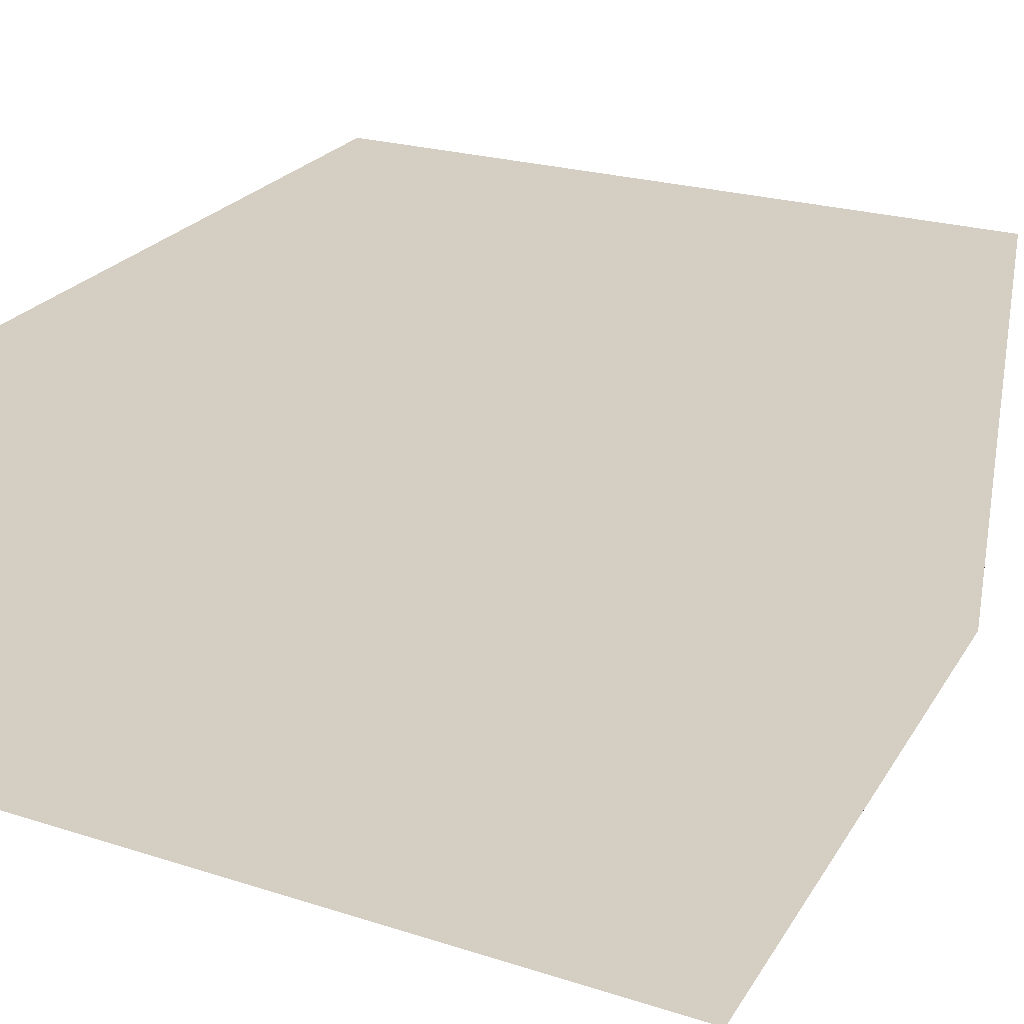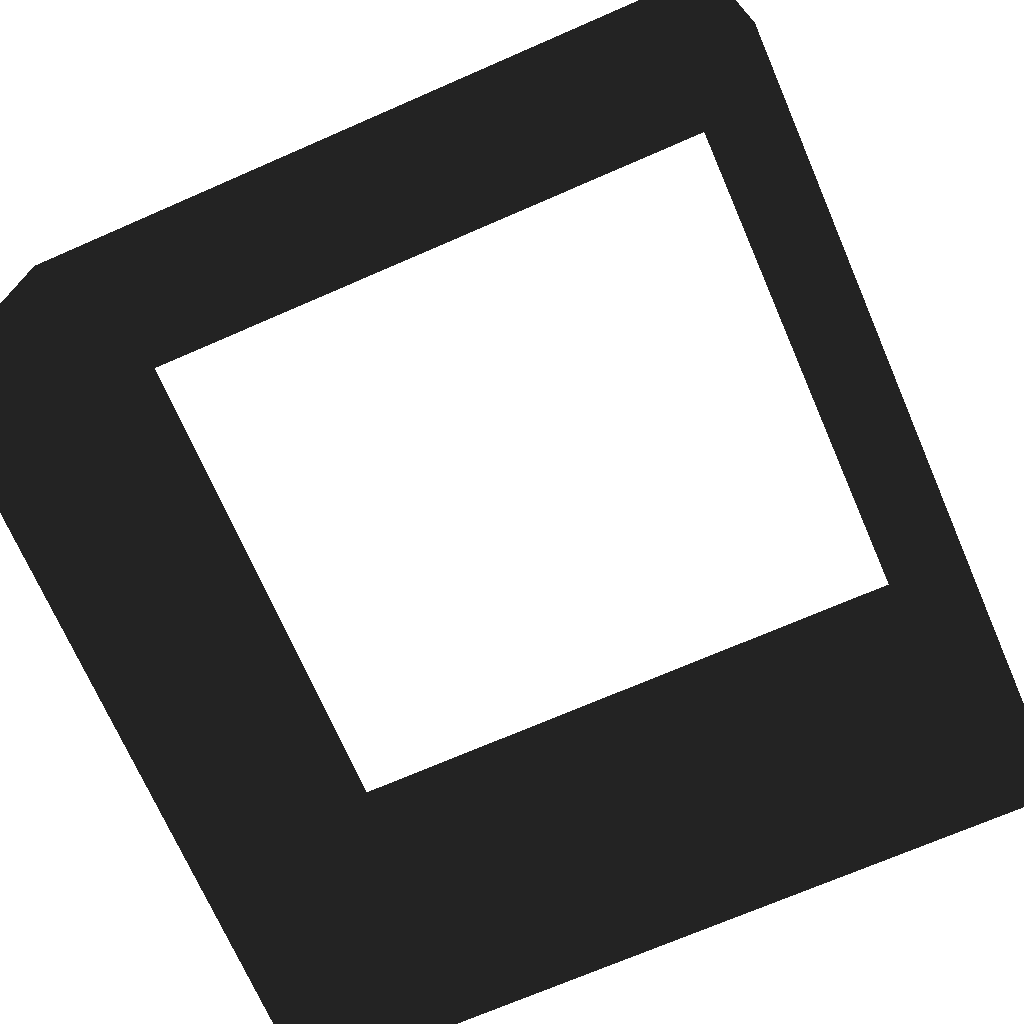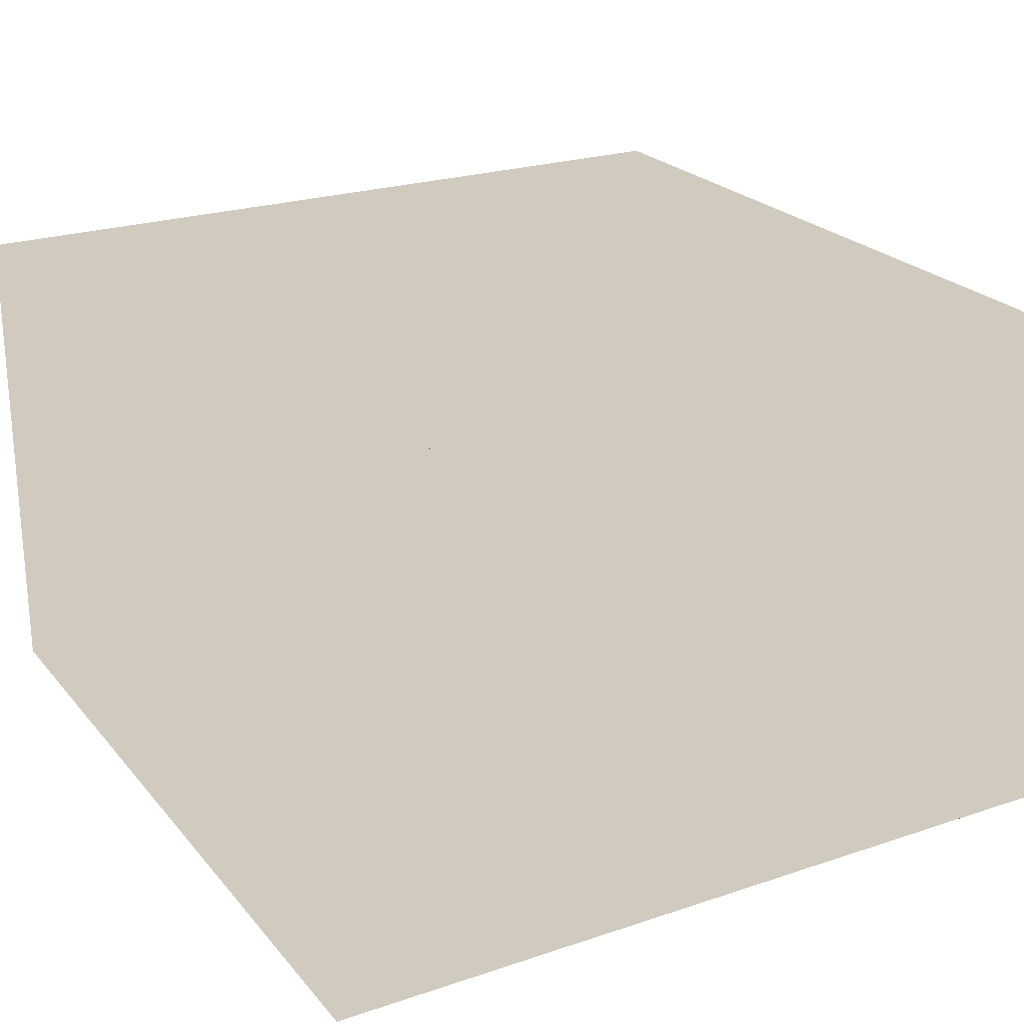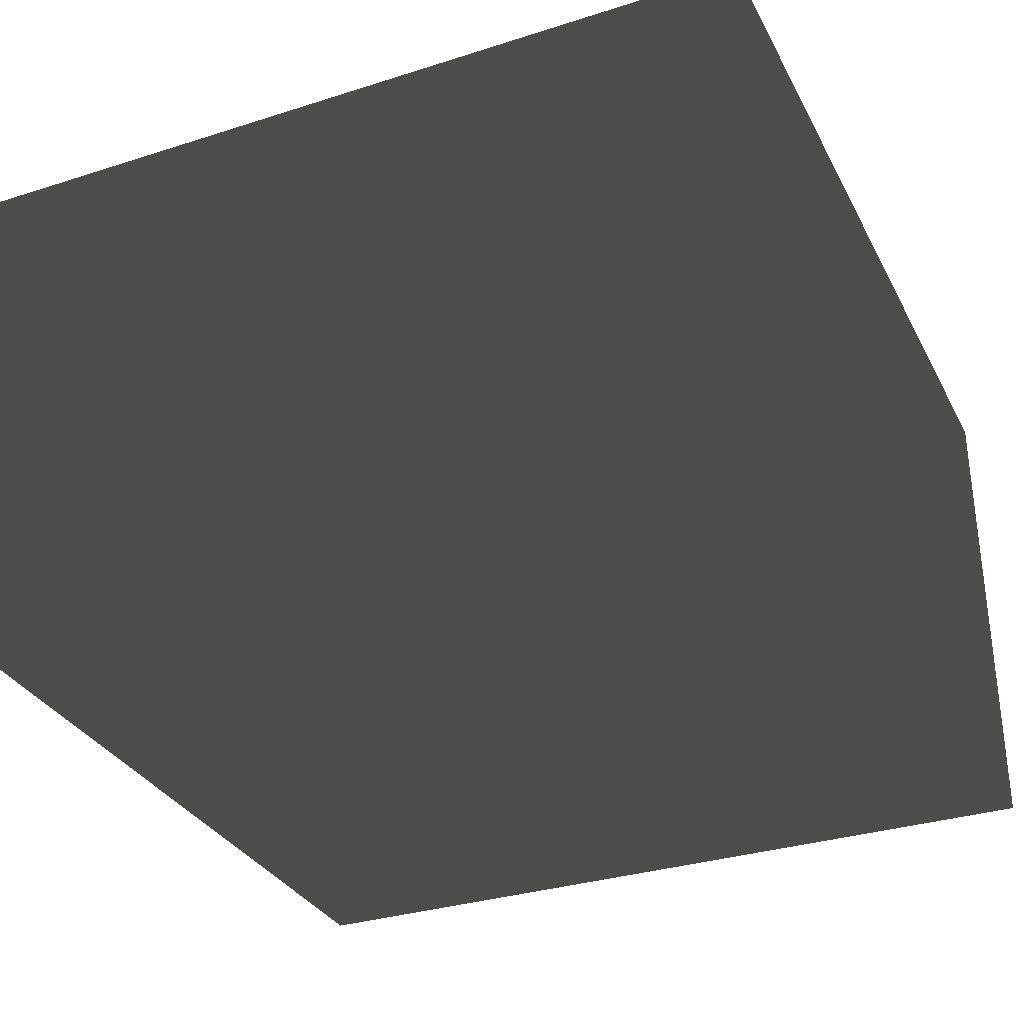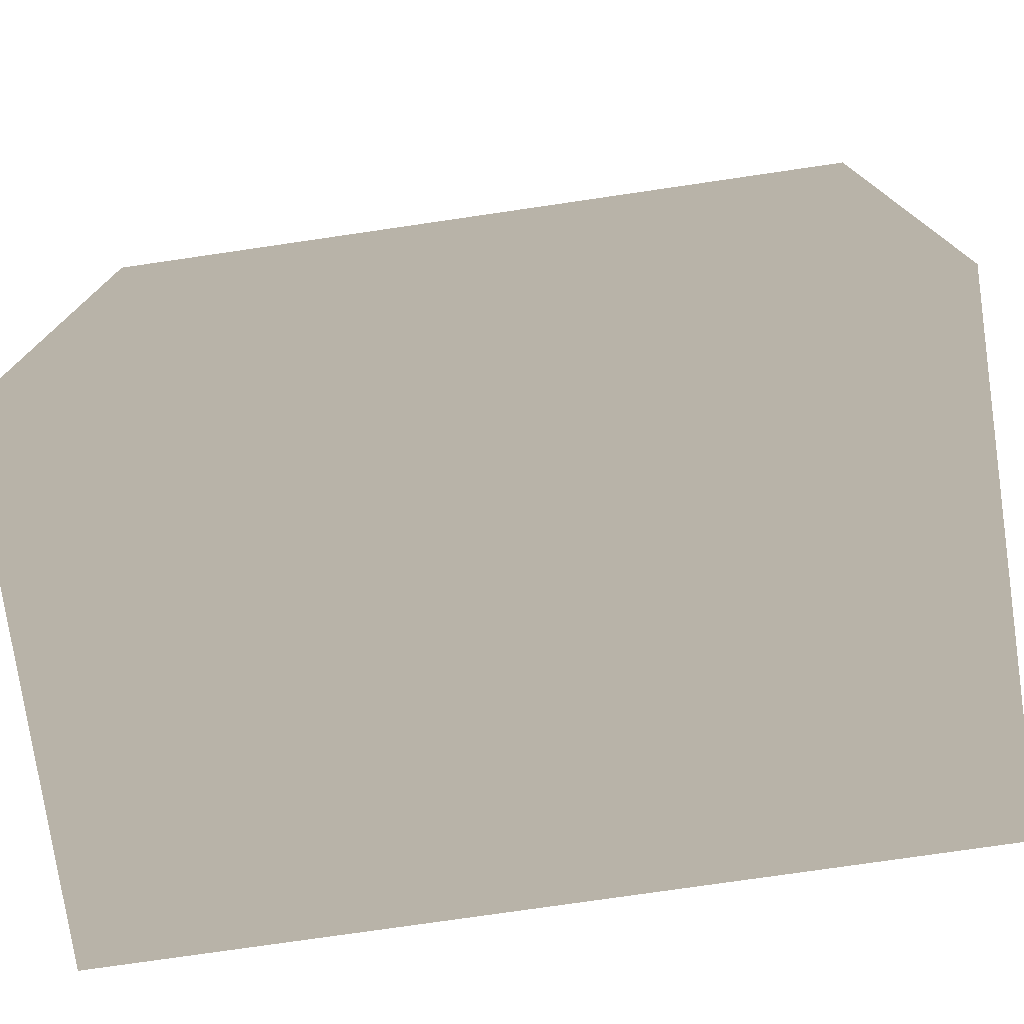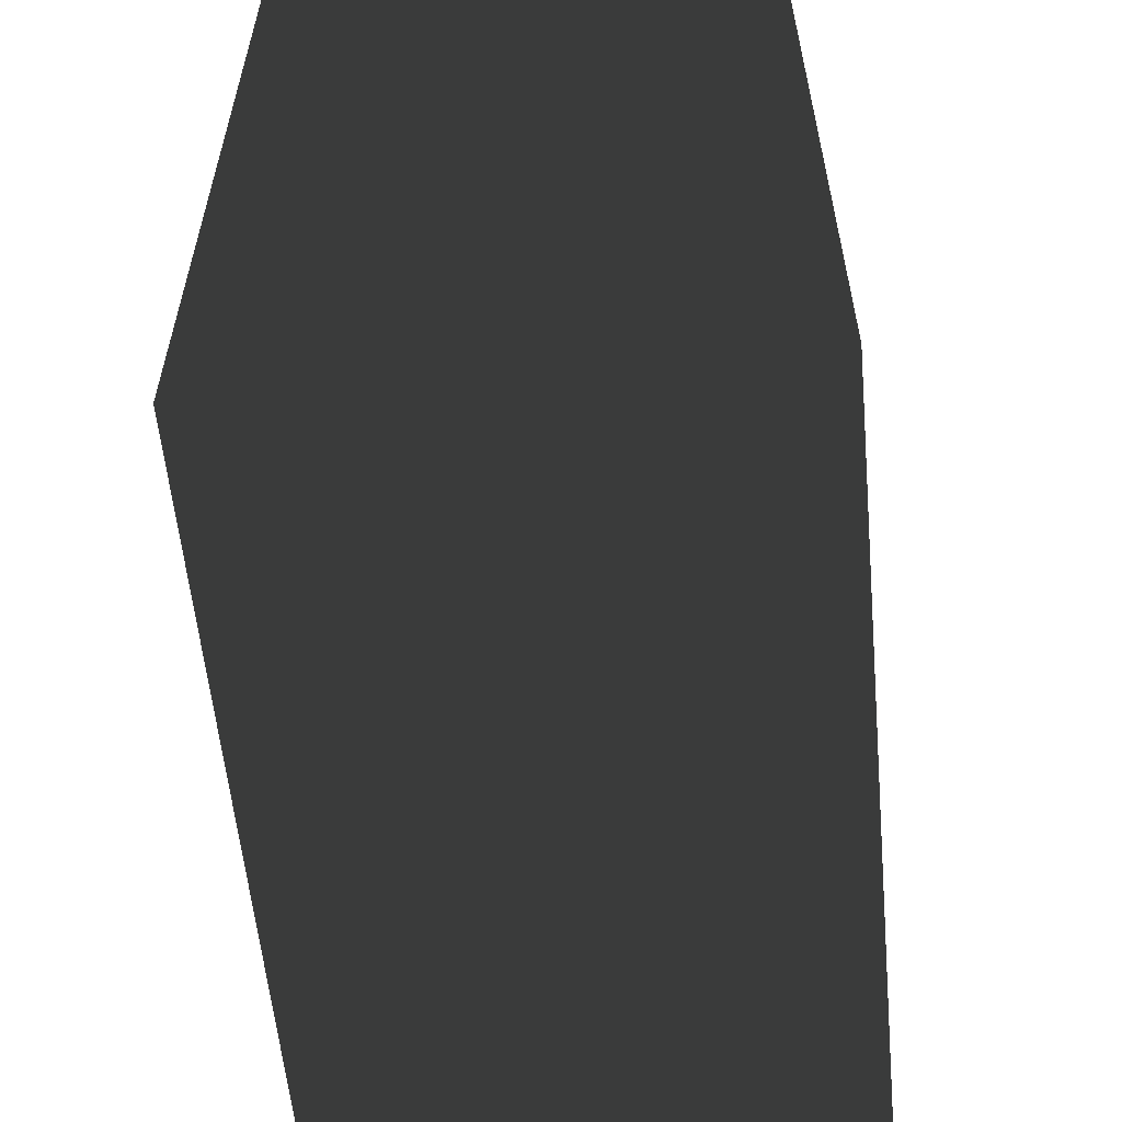
<metadata>
{"format":"obj","ext":"obj","renderer":"f3d","projection":"perspective","resolution":1024,"background":"white","views":[{"elev":25.8,"azim":-63.9,"up":"+Z"},{"elev":-71.3,"azim":113.5,"up":"+Z"},{"elev":23.5,"azim":-29.4,"up":"+Z"},{"elev":-32.3,"azim":24.0,"up":"+Z"},{"elev":-76.4,"azim":8.3,"up":"+Y"},{"elev":-58.2,"azim":95.4,"up":"+Y"}]}
</metadata>
<code>
v  83.3 83.88 -50
v  -83.3 83.88 -50
v  -83.3 -83.88 -50
v  83.3 -83.88 -50
v  83.3 83.88 50
v  -83.3 83.88 50
v  -83.3 -83.88 50
v  83.3 -83.88 50
v  68.73 69.31 -50
v  68.73 -69.31 -50
v  -68.73 -69.31 -50
v  -68.73 69.31 -50
v  68.73 69.31 50
v  68.73 -69.31 50
v  -68.73 -69.31 50
v  -68.73 69.31 50
g square
f -11 -12 -16 -15
f -10 -11 -15 -14
f -9 -10 -14 -13
f -12 -9 -13 -16
f -3 -4 -8 -7
f -2 -3 -7 -6
f -1 -2 -6 -5
f -4 -1 -5 -8
f -7 -8 -16 -13
f -6 -7 -13 -14
f -5 -6 -14 -15
f -8 -5 -15 -16
f -4 -3 -9 -12
f -4 -12 -11 -1
f -9 -3 -2 -10
f -10 -2 -1 -11

</code>
